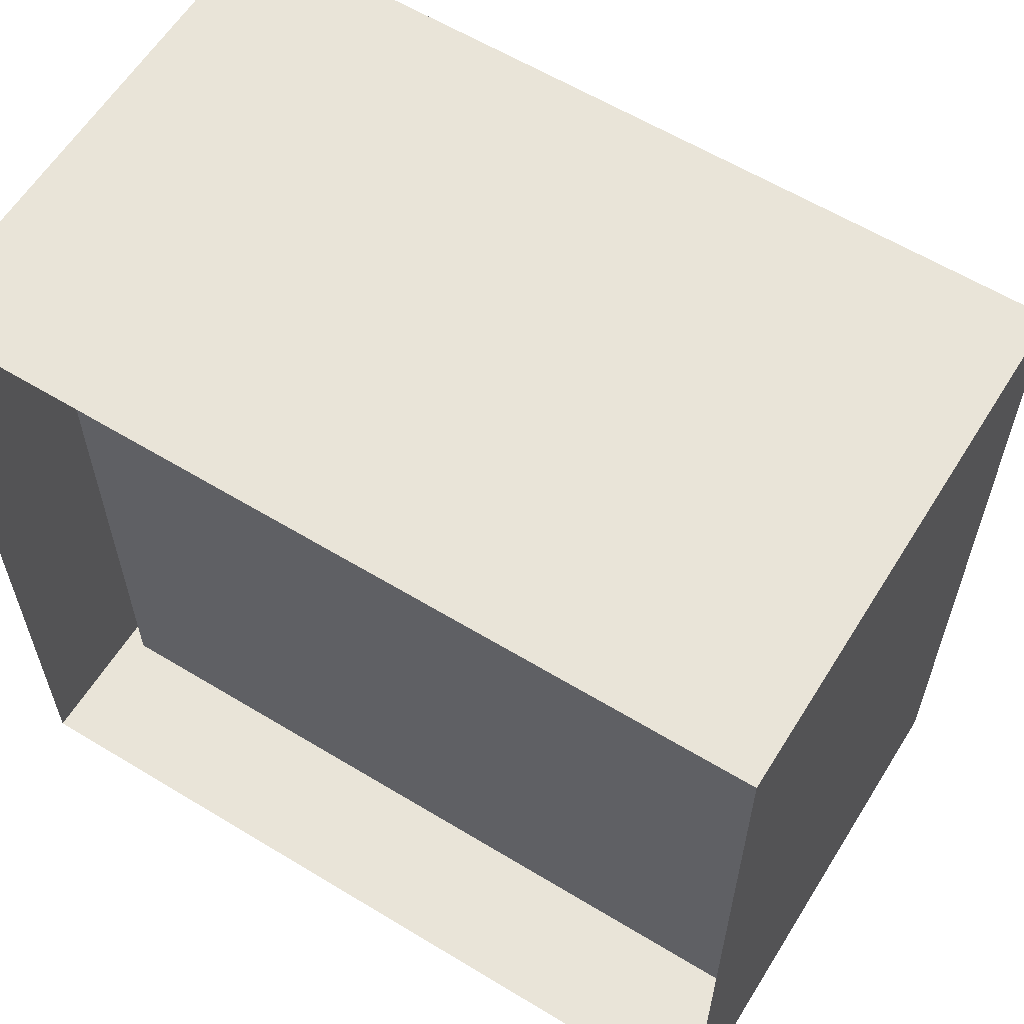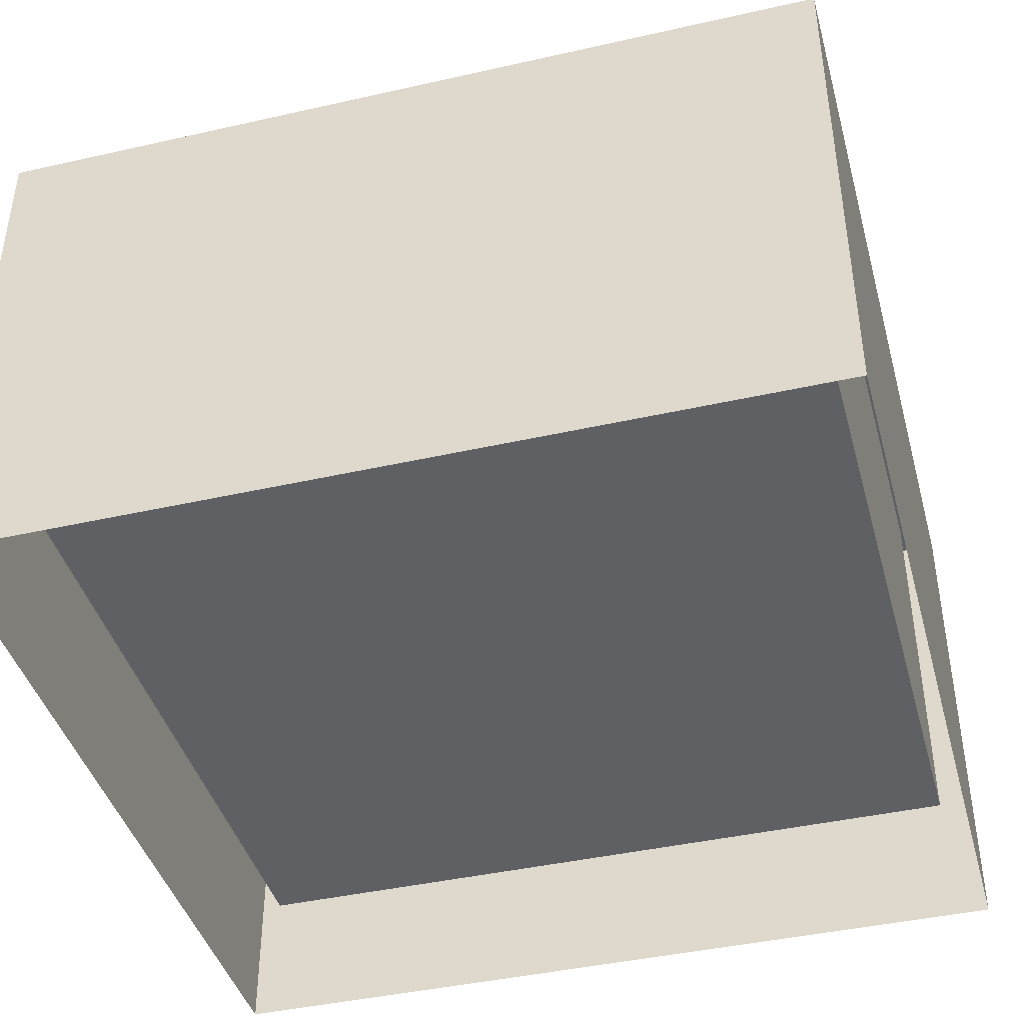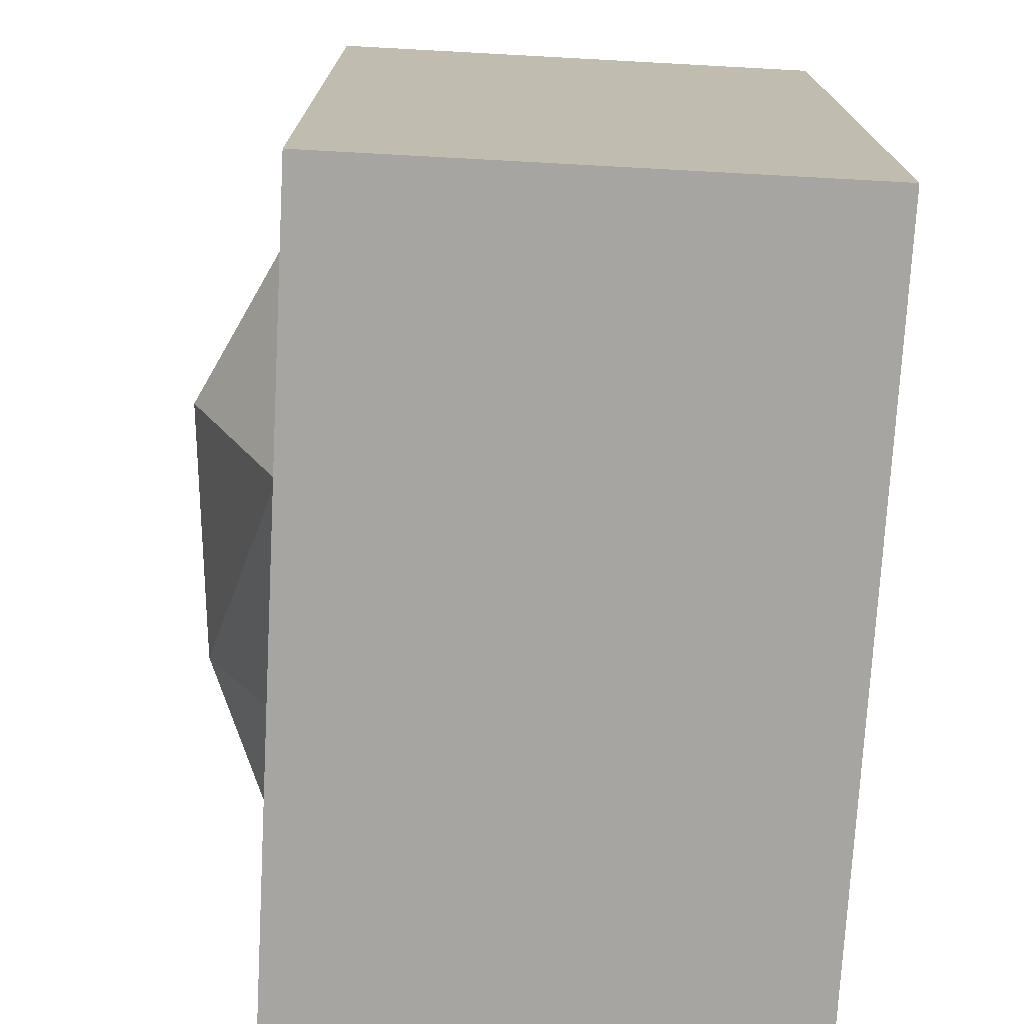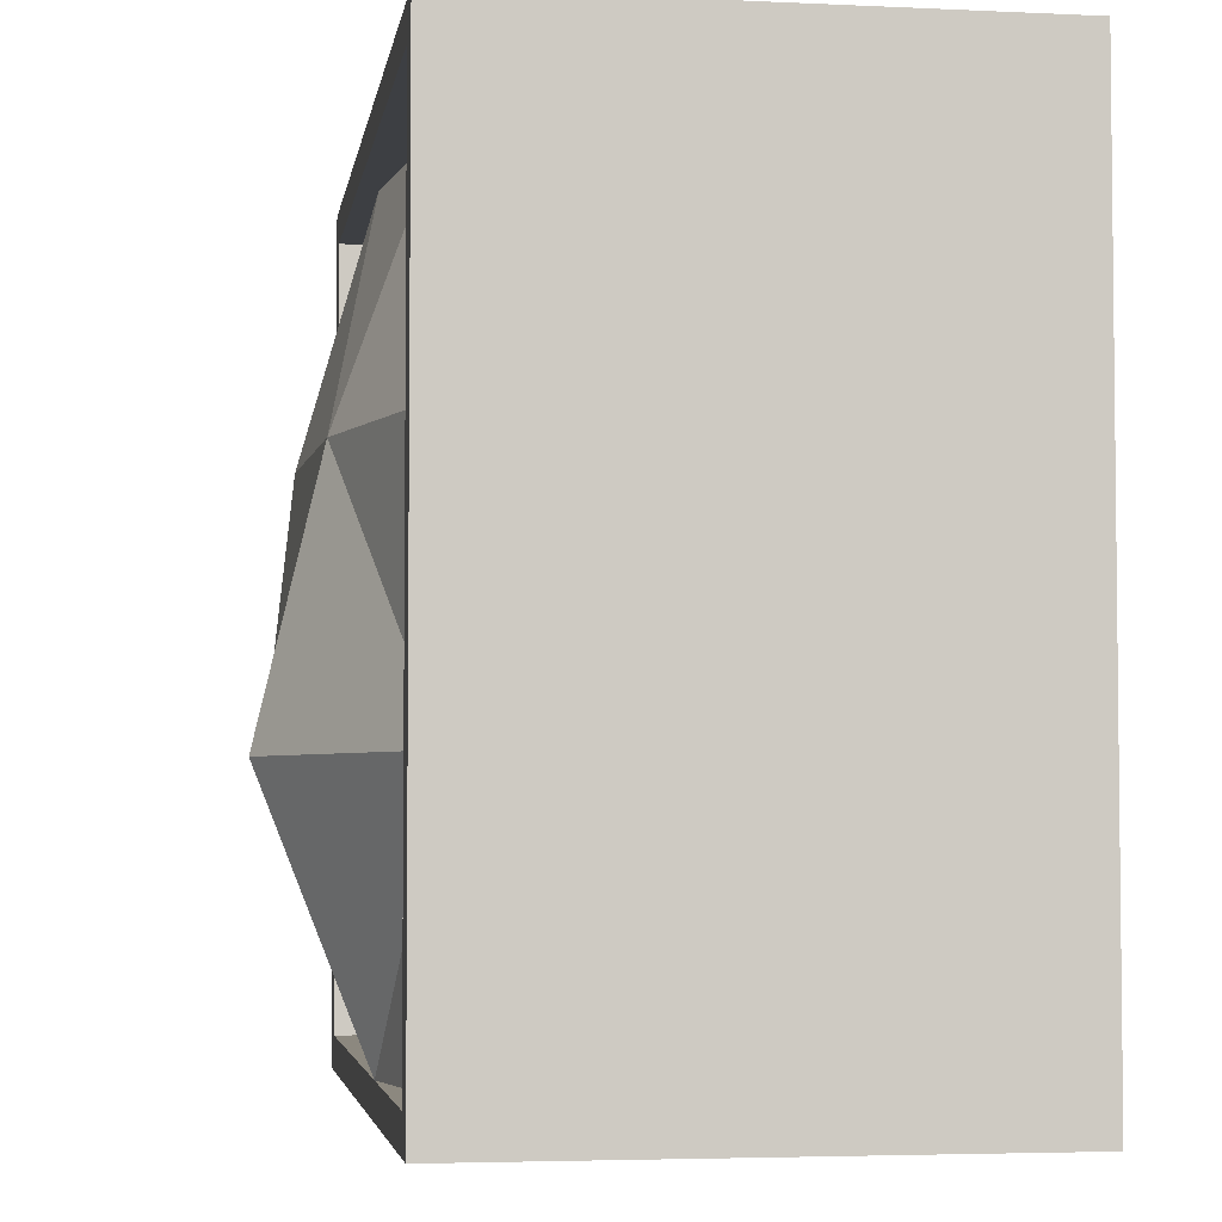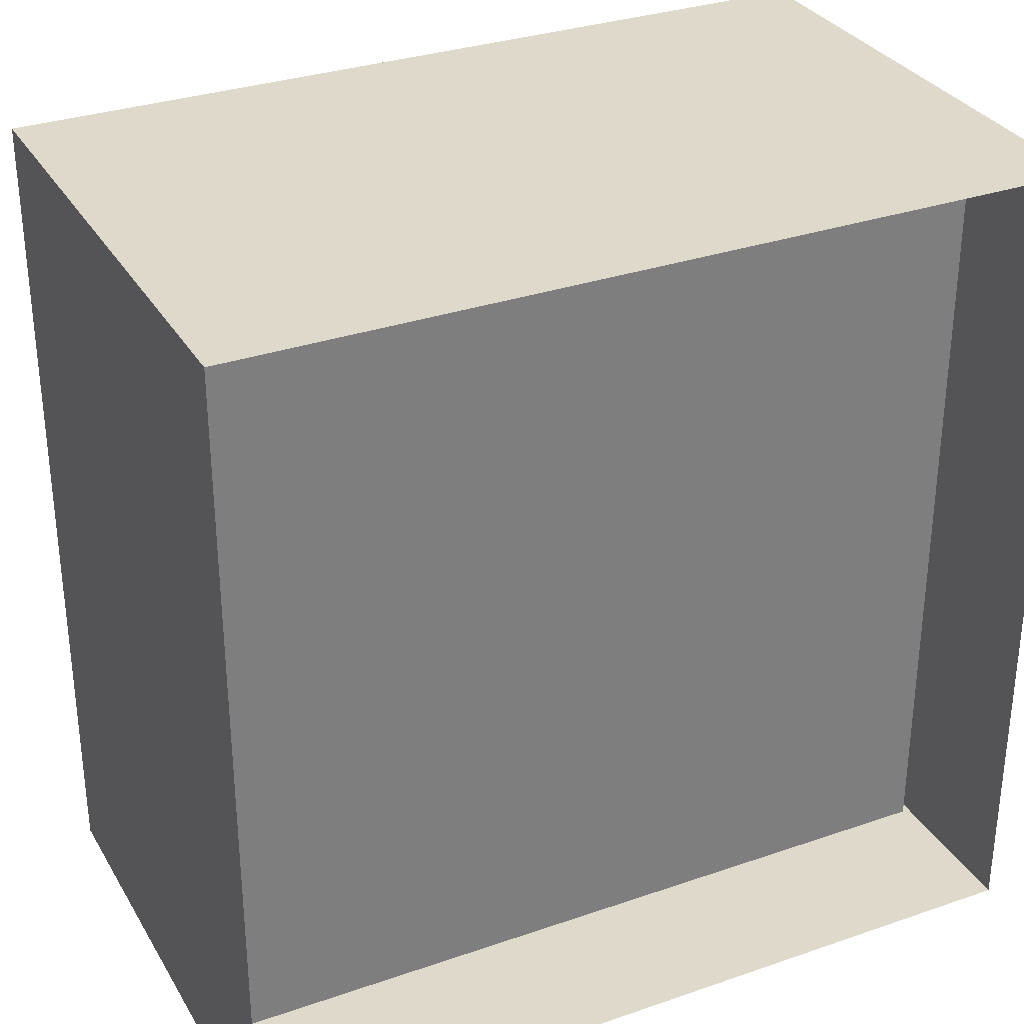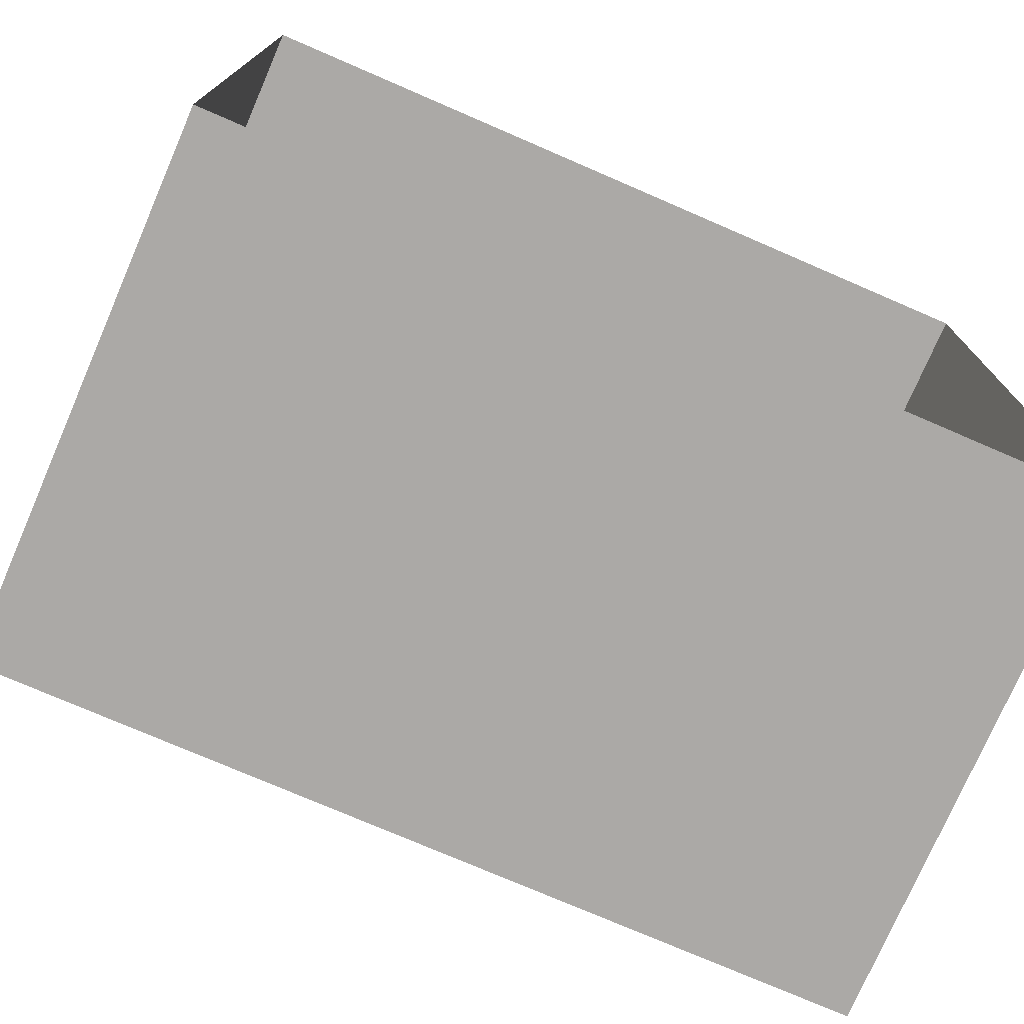
<metadata>
{"format":"obj","ext":"obj","renderer":"f3d","projection":"perspective","resolution":1024,"background":"white","views":[{"elev":60.5,"azim":31.8,"up":"+Z"},{"elev":-42.1,"azim":105.2,"up":"+Y"},{"elev":-73.9,"azim":-93.1,"up":"+Z"},{"elev":-4.0,"azim":-98.8,"up":"+Z"},{"elev":31.7,"azim":-26.0,"up":"+Z"},{"elev":-75.5,"azim":-23.4,"up":"+Z"}]}
</metadata>
<code>
o Pallette03
v 0.9315 1.262 -0.9315
v 1.012 0 -1.012
v 0.9315 1.262 0.9315
v 1.012 0 1.012
v -0.9315 1.262 -0.9315
v -1.012 0 -1.012
v -0.9315 1.262 0.9315
v -1.012 0 1.012
v 1.012 1.262 1.012
v -1.012 1.262 1.012
v 1.012 1.262 -1.012
v -1.012 1.262 -1.012
v 0.9315 0.2896 0.9315
v -0.9315 0.2896 0.9315
v 0.9315 0.2896 -0.9315
v -0.9315 0.2896 -0.9315
f 7 16 5
f 9 8 4
f 10 6 8
f 11 4 2
f 12 2 6
f 7 9 3
f 3 11 1
f 5 10 7
f 1 12 5
f 16 13 15
f 3 14 7
f 5 15 1
f 1 13 3
f 7 14 16
f 9 10 8
f 10 12 6
f 11 9 4
f 12 11 2
f 7 10 9
f 3 9 11
f 5 12 10
f 1 11 12
f 16 14 13
f 3 13 14
f 5 16 15
f 1 15 13
o Fruits02
v -0.9315 1.124 0.9315
v 0.9315 1.124 0.9315
v -0.9315 1.124 -0.9315
v 0.9315 1.123 -0.9315
v -0.3105 1.138 0.9315
v 0.3105 1.215 0.9315
v 0.3105 1.124 -0.9315
v -0.3105 1.262 -0.9315
v -0.9315 1.19 -0.3105
v -0.9315 1.187 0.3105
v 0.9315 1.186 0.3105
v 0.9315 1.217 -0.3105
v -0.3105 1.36 0.3105
v -0.3105 1.507 -0.3105
v 0.3105 1.392 0.3105
v 0.3105 1.459 -0.3105
f 28 23 32
f 25 24 19
f 32 24 30
f 22 29 21
f 29 32 30
f 21 26 17
f 29 25 26
f 22 27 31
f 31 28 32
f 28 20 23
f 25 30 24
f 32 23 24
f 22 31 29
f 29 31 32
f 21 29 26
f 29 30 25
f 22 18 27
f 31 27 28
o Fruits01
v -0.9315 1.124 0.9315
v 0.9315 1.124 0.9315
v -0.9315 1.124 -0.9315
v 0.9315 1.124 -0.9315
f 33 36 34
f 33 35 36

</code>
